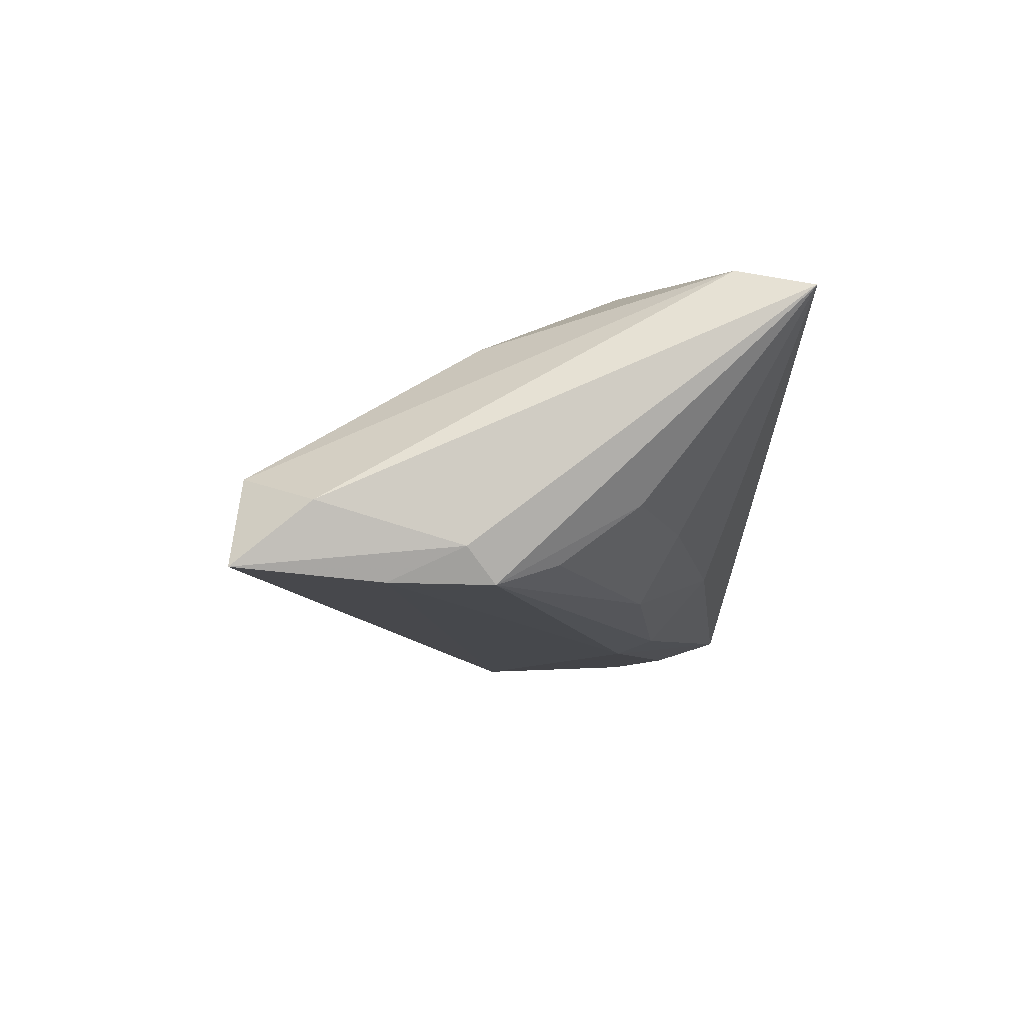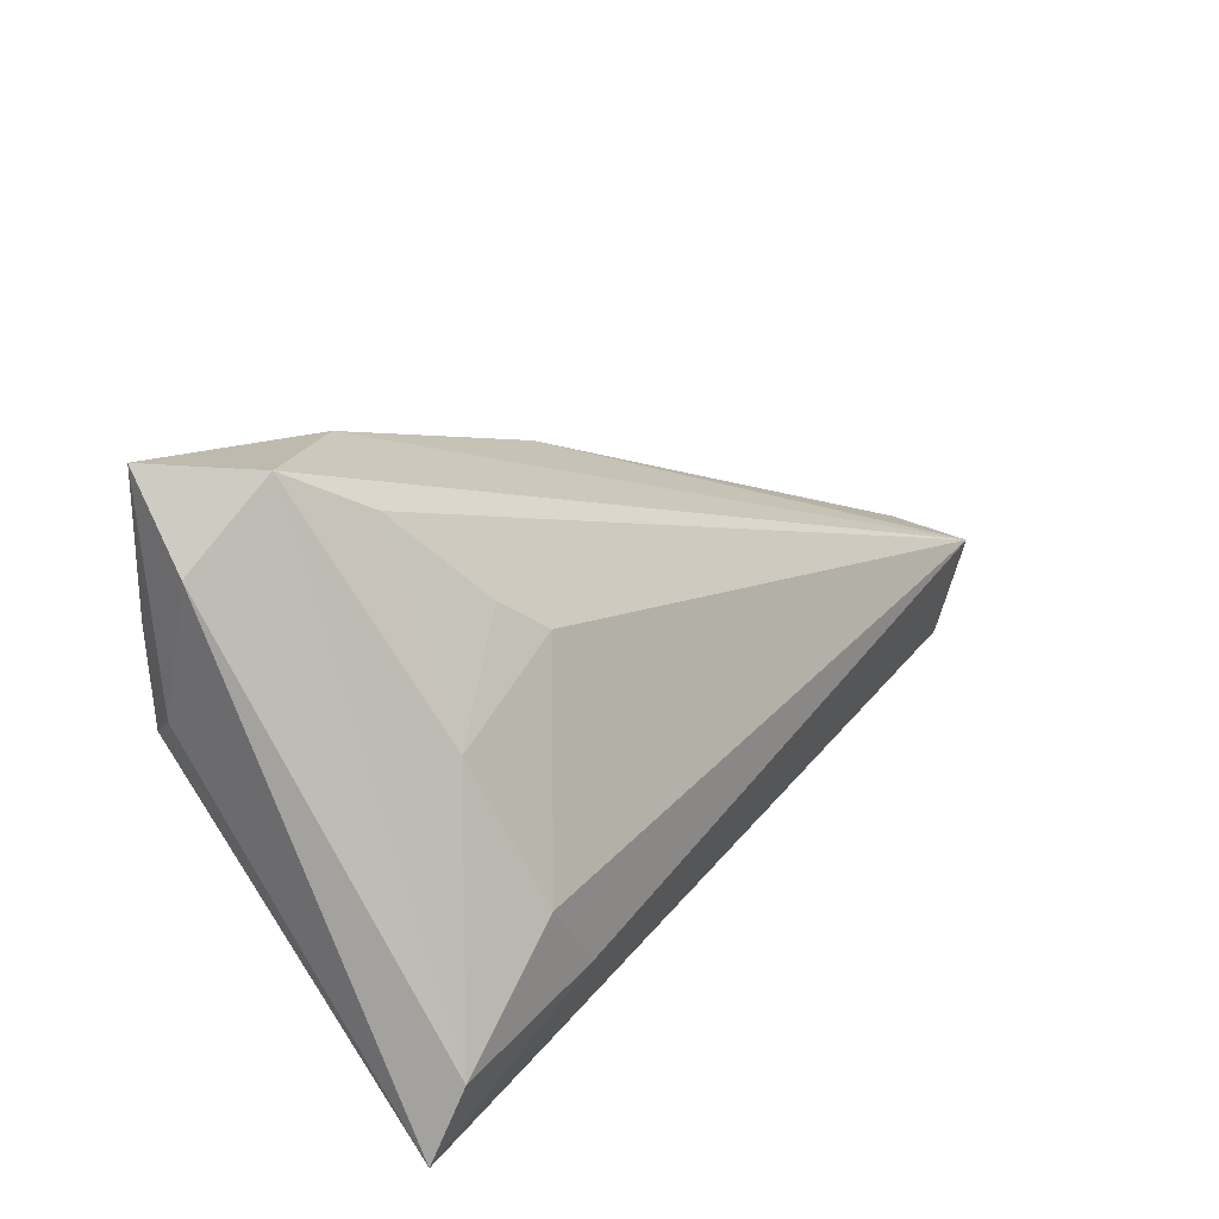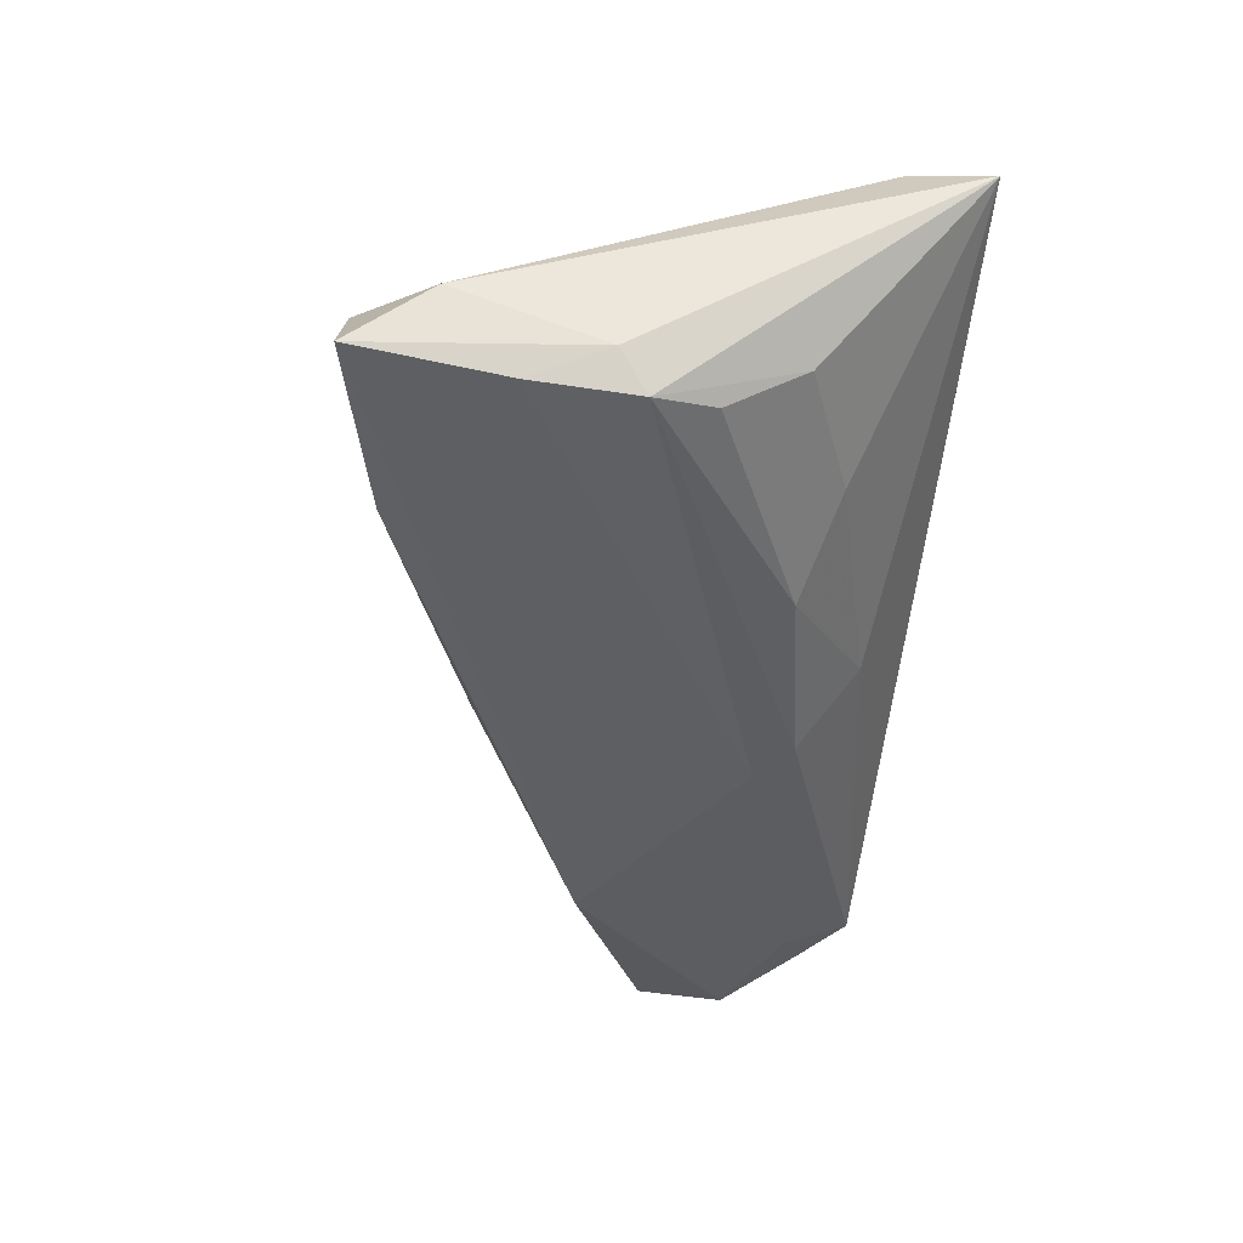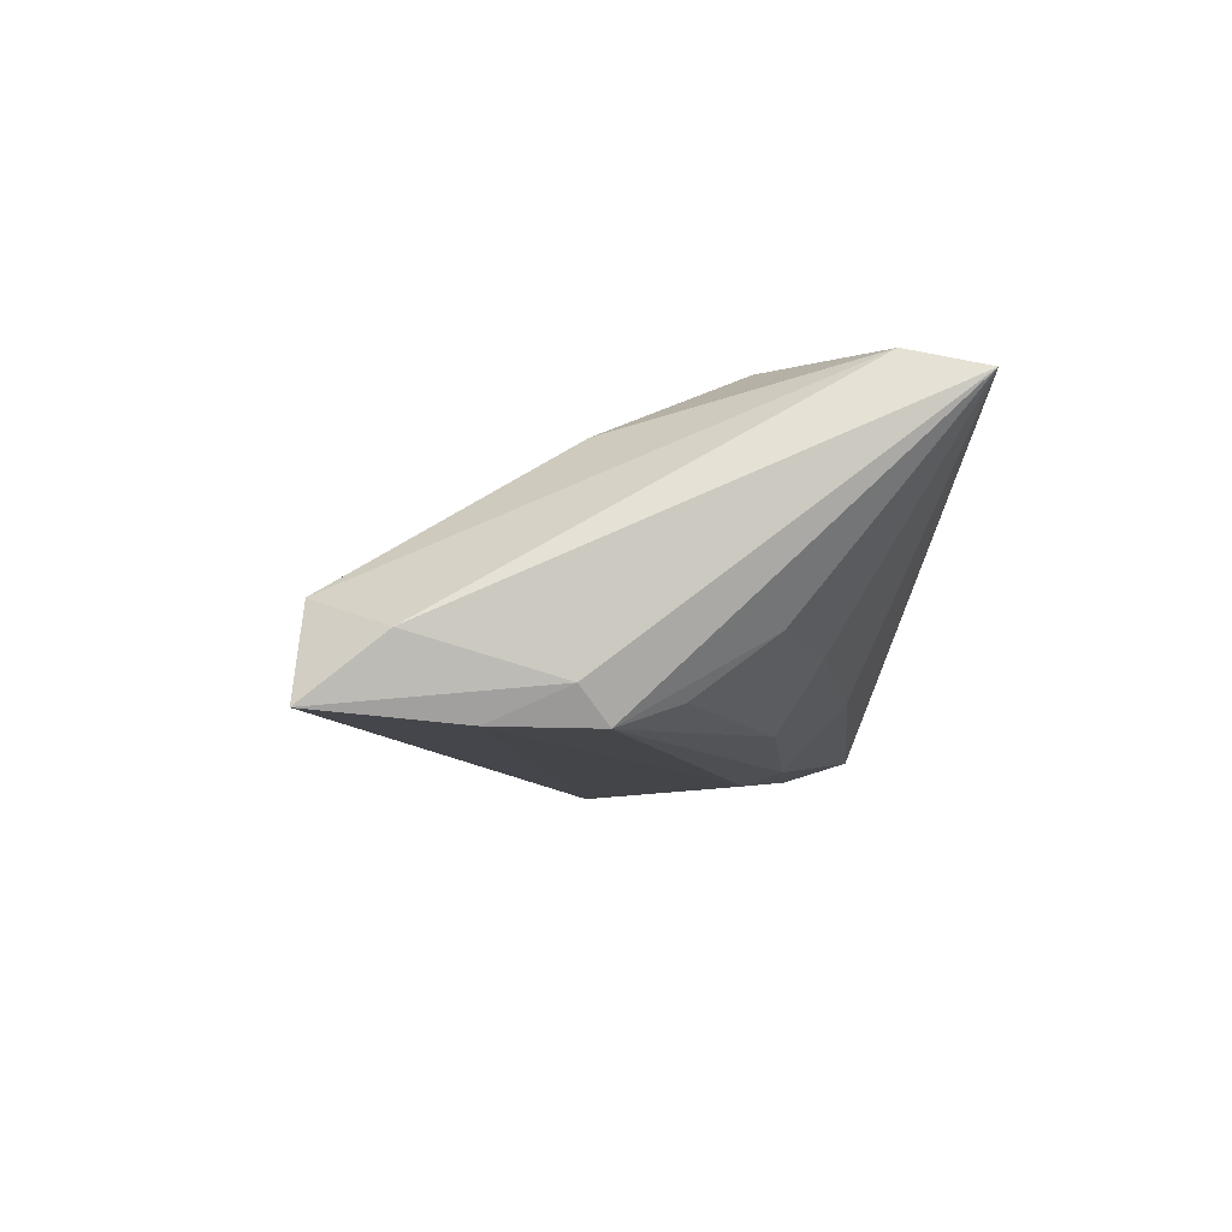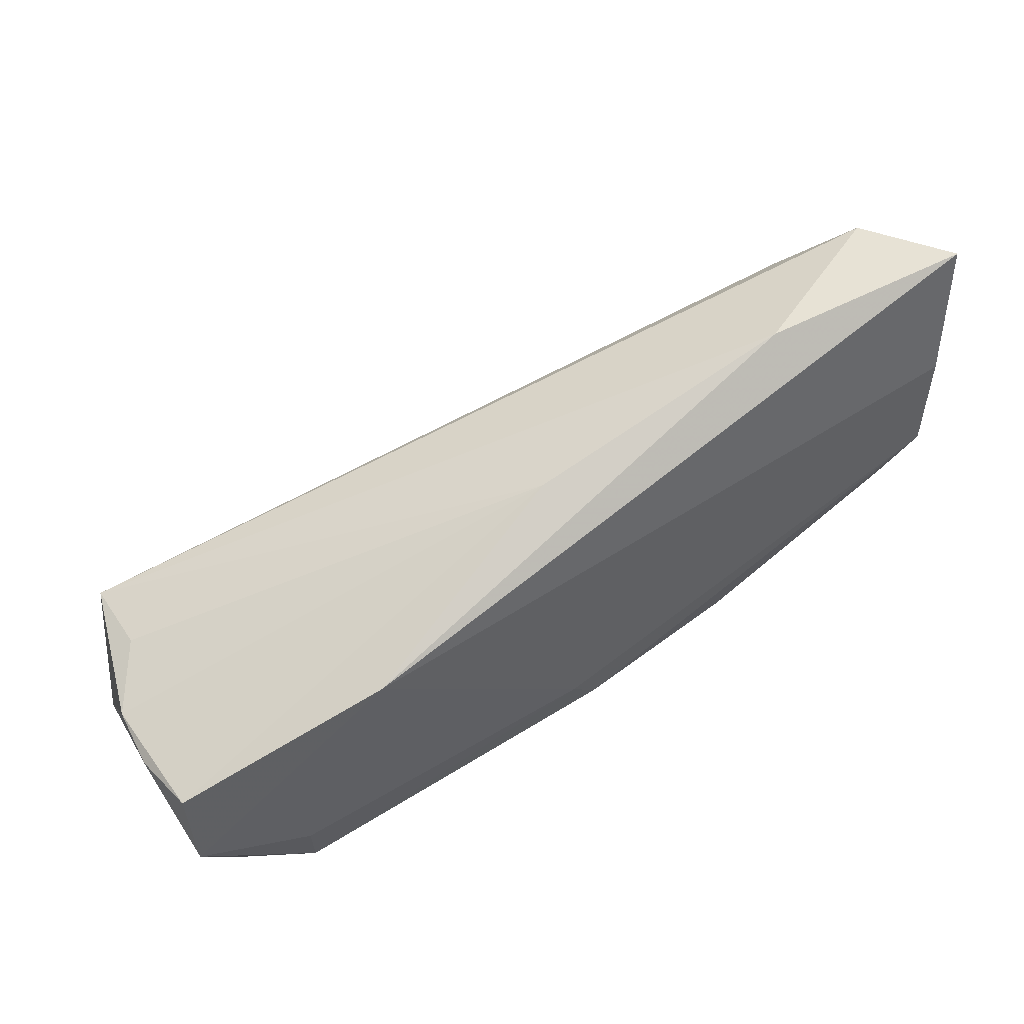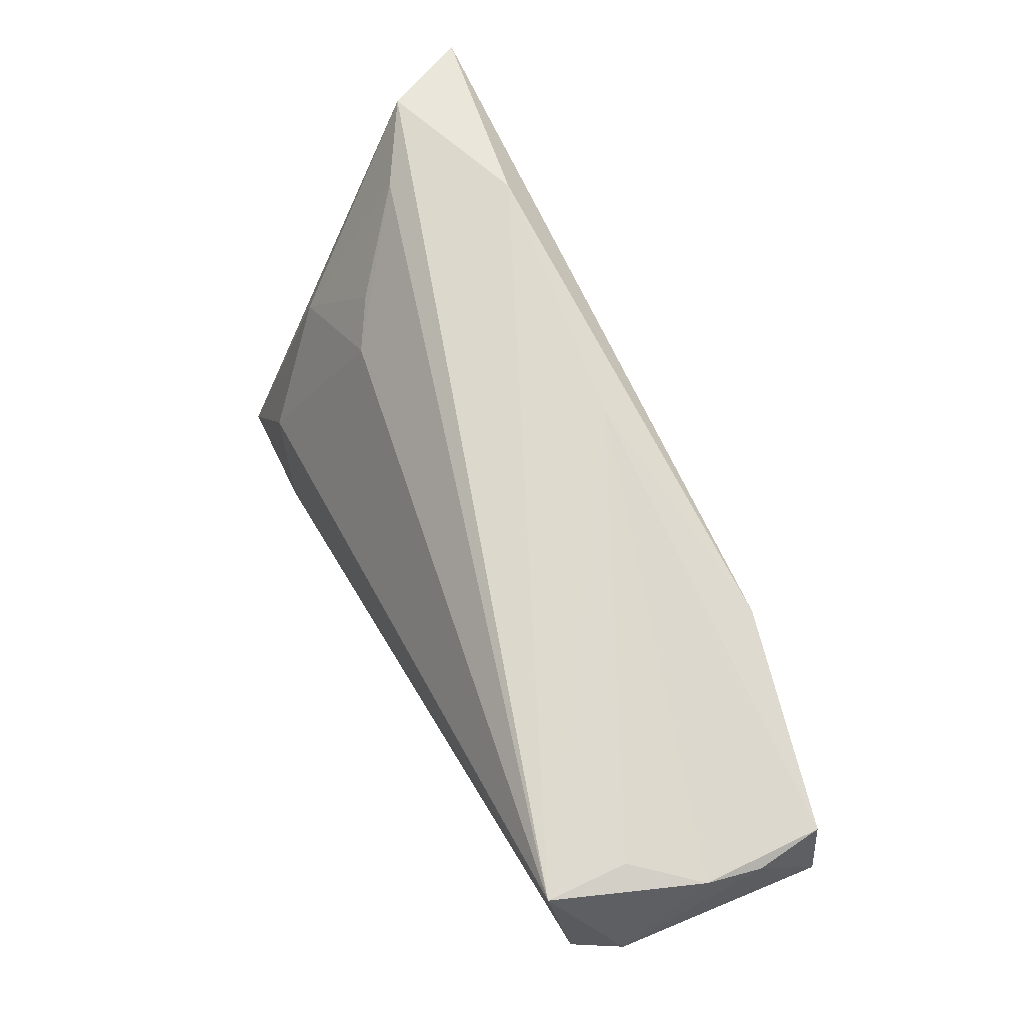
<metadata>
{"format":"obj","ext":"obj","renderer":"f3d","projection":"perspective","resolution":1024,"background":"white","views":[{"elev":-10.8,"azim":-91.8,"up":"+Z"},{"elev":26.0,"azim":-56.9,"up":"+Y"},{"elev":-41.1,"azim":-96.6,"up":"+Z"},{"elev":-8.4,"azim":-93.3,"up":"+Z"},{"elev":46.2,"azim":149.6,"up":"+Y"},{"elev":49.3,"azim":64.6,"up":"+Y"}]}
</metadata>
<code>
v -0.002045 -0.01889 -0.009664
v -0.02447 0.03499 -0.01255
v 0.04469 -0.01778 -0.01538
v -0.02078 0.01793 0.01103
v 0.061 -0.001048 0.001975
v -0.05058 -0.02579 0.01661
v 0.05928 -0.0122 -0.01491
v -0.02913 -0.02426 0.01598
v 0.003167 -0.0121 -0.01729
v -0.04815 0.02239 -0.01719
v -0.02583 0.02228 0.008003
v -0.01783 -0.00862 -0.0152
v -0.04735 0.01027 -0.01729
v -0.02836 -0.01233 -0.008243
v 0.04338 -0.02579 -0.01291
v 0.05344 -0.02187 -0.01084
v 0.05991 -0.001663 -0.0139
v -0.04411 0.003053 -0.01452
v -0.02778 -0.01348 0.0205
v -0.04247 0.03885 -0.004589
v 0.007599 0.02352 -0.01083
v 0.05599 0.0008493 0.0205
v -0.03373 0.0329 0.0005788
v -0.04762 -0.01687 0.01909
v -0.04346 -0.006346 -0.007464
v -0.03756 0.01202 0.01224
v 0.05576 -0.01258 0.01712
v -0.04948 0.03952 -0.01572
v 0.05956 -0.01097 0.01194
v -0.007991 -0.02579 0.01129
v 0.03443 0.009011 -0.01834
v -0.0498 0.01353 -0.01332
v 0.007075 -0.007938 -0.01862
v 0.04535 -0.02061 0.006635
v 0.06134 -0.002455 -0.005313
v 0.05589 0.001655 0.01028
v -0.05125 0.03024 -0.00853
v -0.03381 -0.00466 0.01981
f 29 7 35
f 6 15 30
f 15 34 30
f 16 7 29
f 15 7 16
f 16 34 15
f 31 7 3
f 3 7 15
f 1 15 6
f 28 37 20
f 19 22 38
f 4 26 38
f 38 22 4
f 31 21 17
f 17 7 31
f 17 35 7
f 29 35 5
f 5 22 29
f 35 17 5
f 5 17 21
f 27 19 6
f 27 22 19
f 29 22 27
f 27 30 34
f 27 16 29
f 34 16 27
f 15 1 9
f 9 1 12
f 12 13 9
f 6 13 25
f 28 31 10
f 14 1 6
f 12 1 14
f 6 25 14
f 14 25 12
f 24 37 6
f 24 38 26
f 26 20 24
f 24 20 37
f 6 19 24
f 19 38 24
f 32 13 6
f 6 37 32
f 32 10 13
f 32 37 28
f 28 10 32
f 23 20 26
f 4 22 23
f 22 20 23
f 2 22 21
f 2 20 22
f 28 20 2
f 2 31 28
f 2 21 31
f 21 22 36
f 36 5 21
f 22 5 36
f 6 30 8
f 8 27 6
f 30 27 8
f 33 3 15
f 15 9 33
f 31 3 33
f 33 9 13
f 33 10 31
f 13 10 33
f 18 13 12
f 12 25 18
f 18 25 13
f 11 26 4
f 4 23 11
f 11 23 26

</code>
